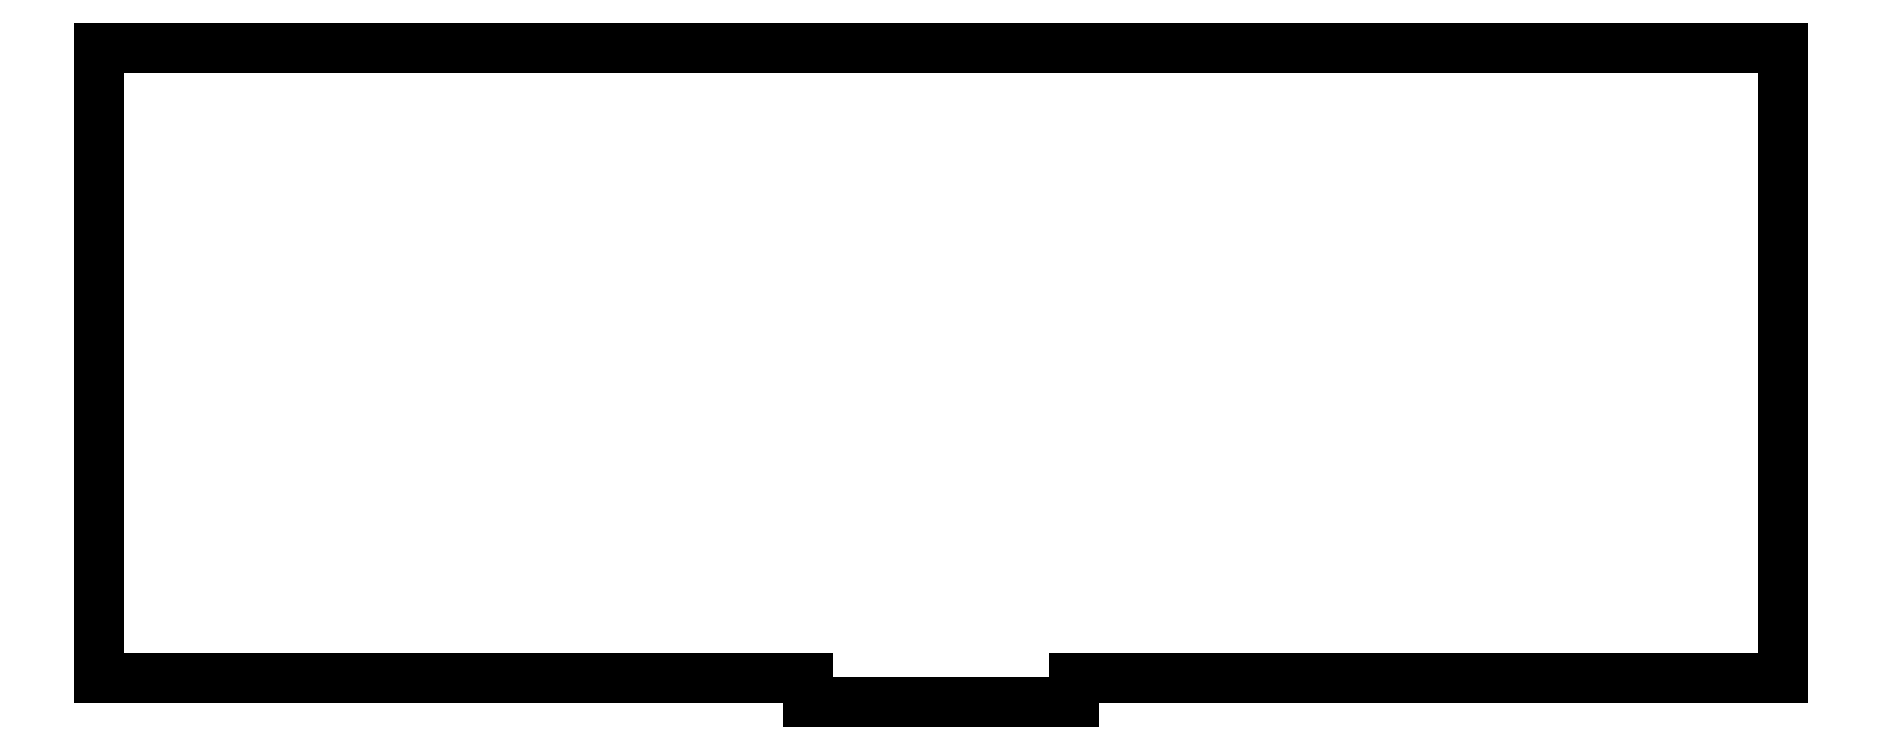
<metadata>
{"format":"dxf","ext":"dxf","renderer":"ezdxf+matplotlib","layout":"modelspace","background":"white","min_lineweight":24,"dpi":150}
</metadata>
<code>
0
SECTION
2
ENTITIES
0
LINE
8
0
10
194.8
20
-65.75
11
194.8
21
12.57
0
LINE
8
0
10
194.8
20
12.57
11
-14.33
21
12.57
0
LINE
8
0
10
-14.33
20
-65.75
11
-14.33
21
12.57
0
LINE
8
0
10
-14.33
20
-65.75
11
73.75
21
-65.75
0
LINE
8
0
10
106.8
20
-65.75
11
194.8
21
-65.75
0
LINE
8
0
10
73.75
20
-68.75
11
106.8
21
-68.75
0
LINE
8
0
10
106.8
20
-68.75
11
106.8
21
-65.75
0
LINE
8
0
10
73.75
20
-65.75
11
73.75
21
-68.75
0
ENDSEC
0
EOF

</code>
